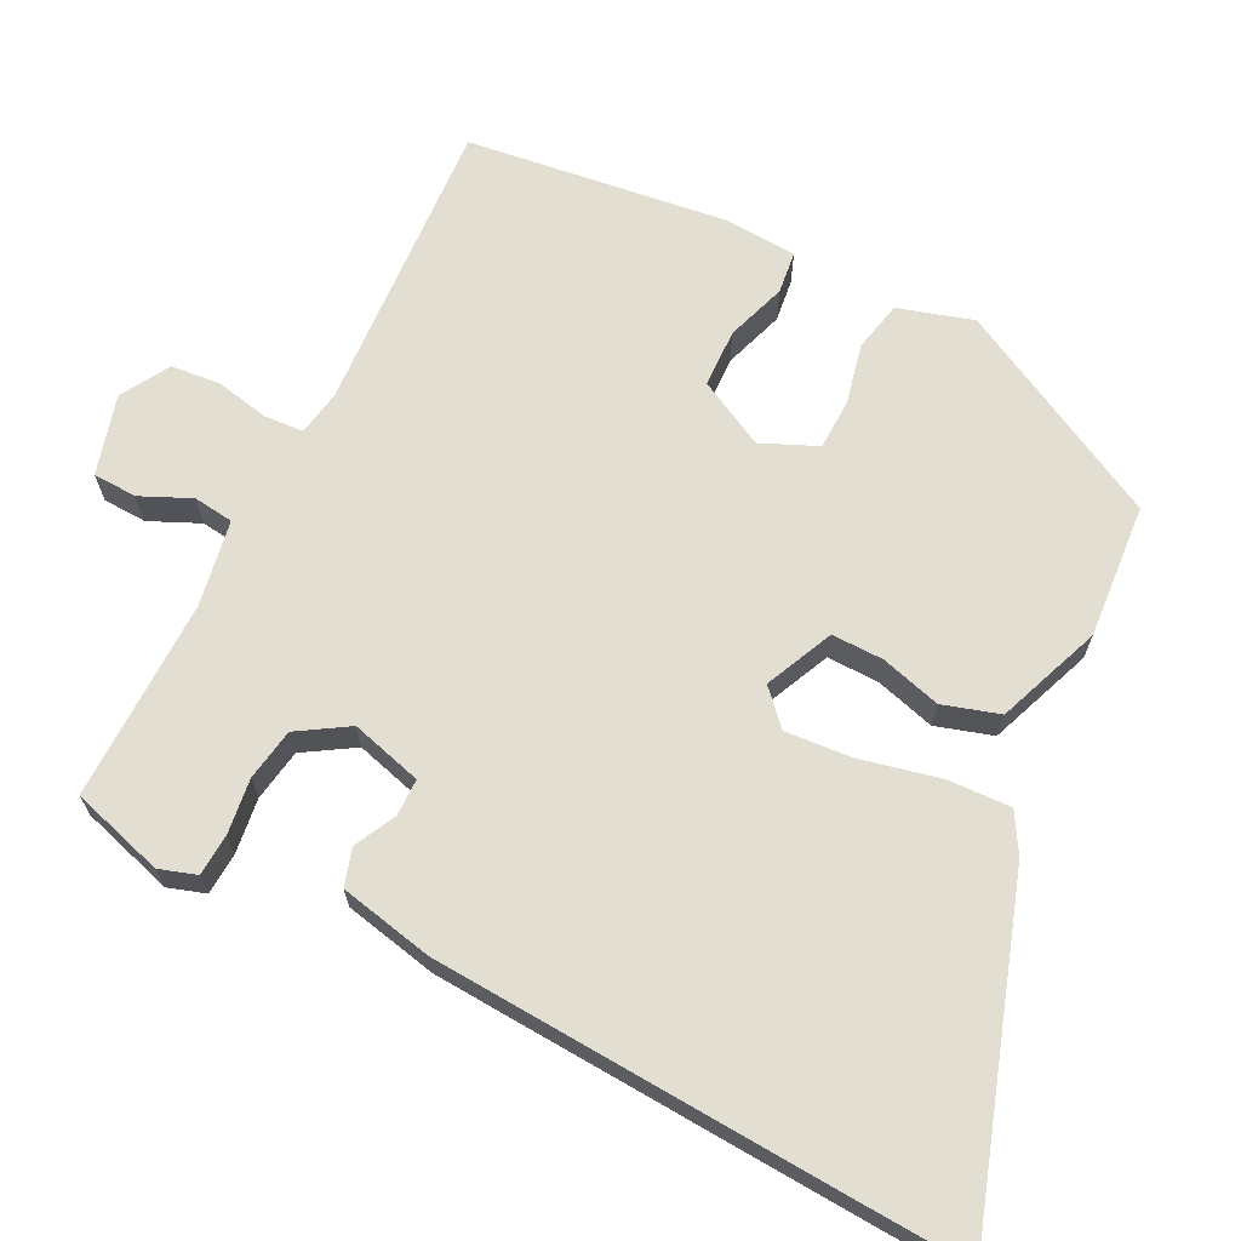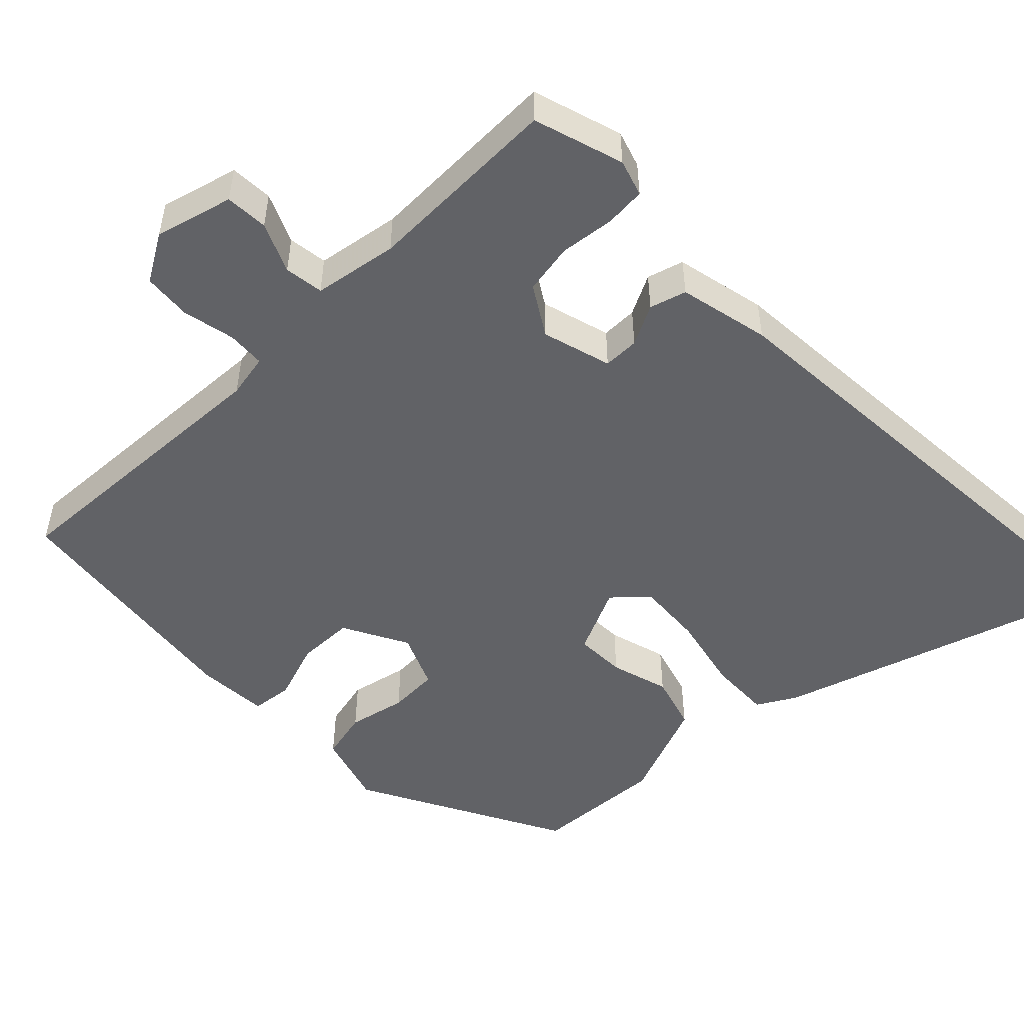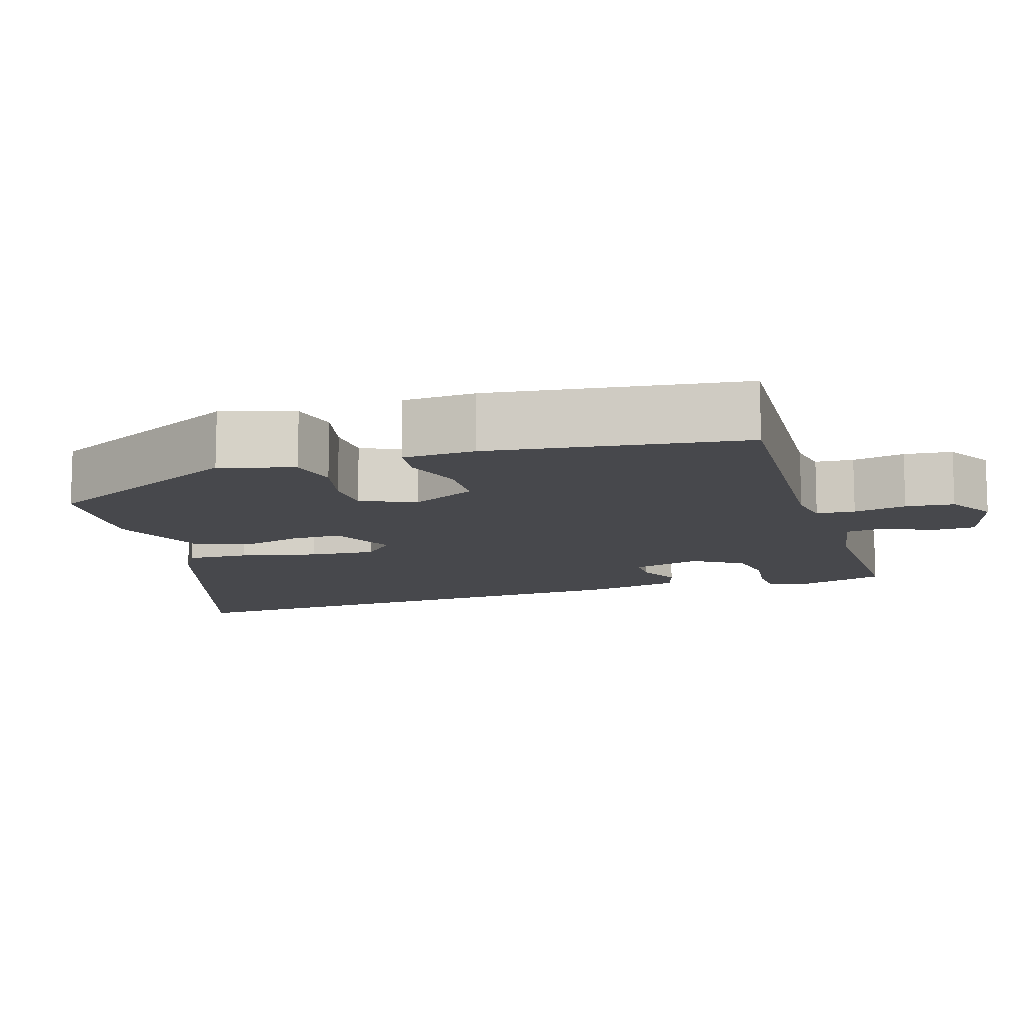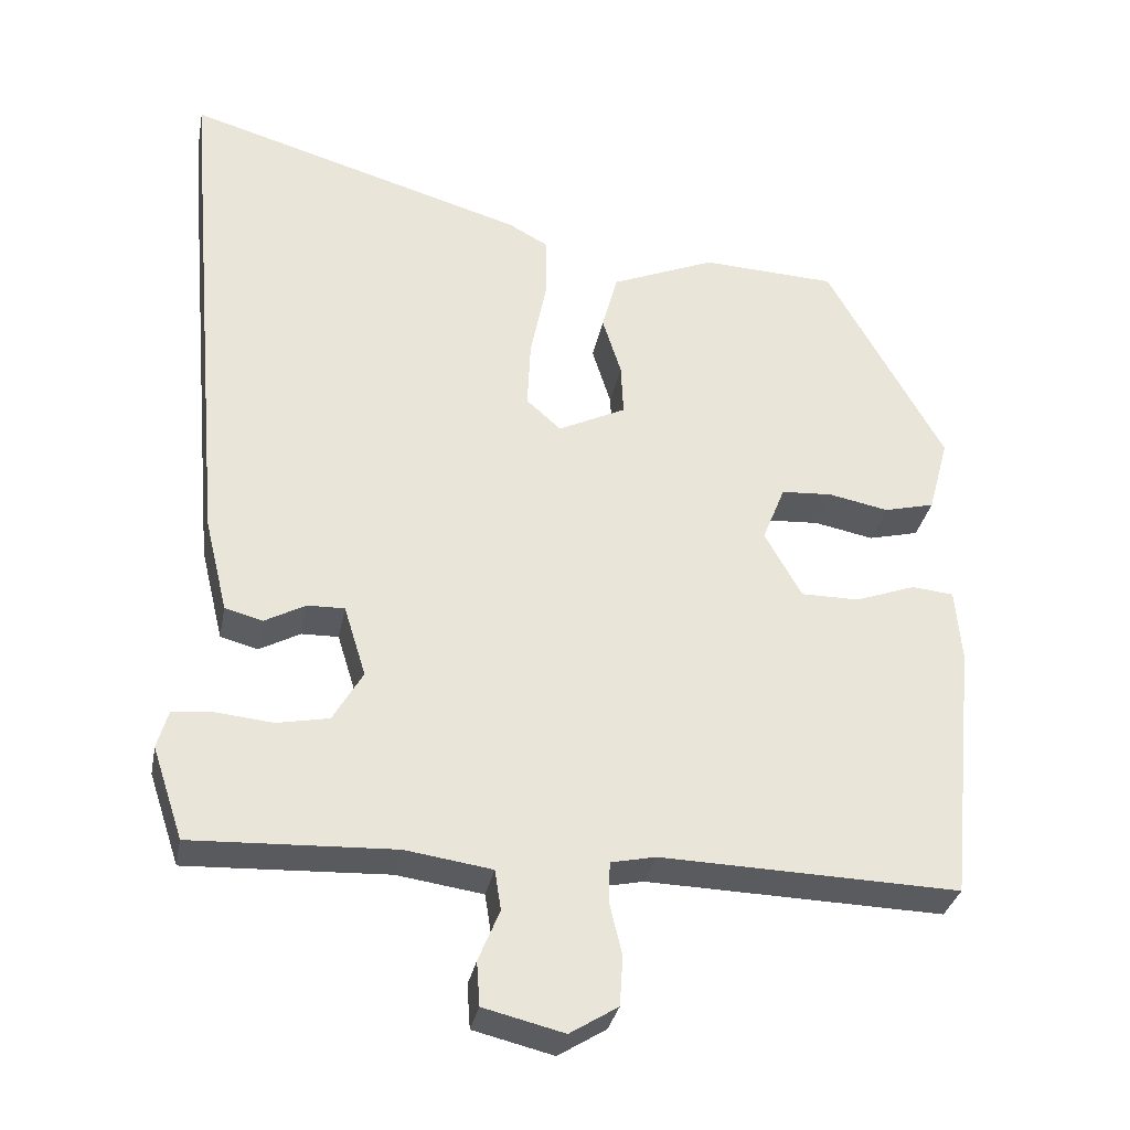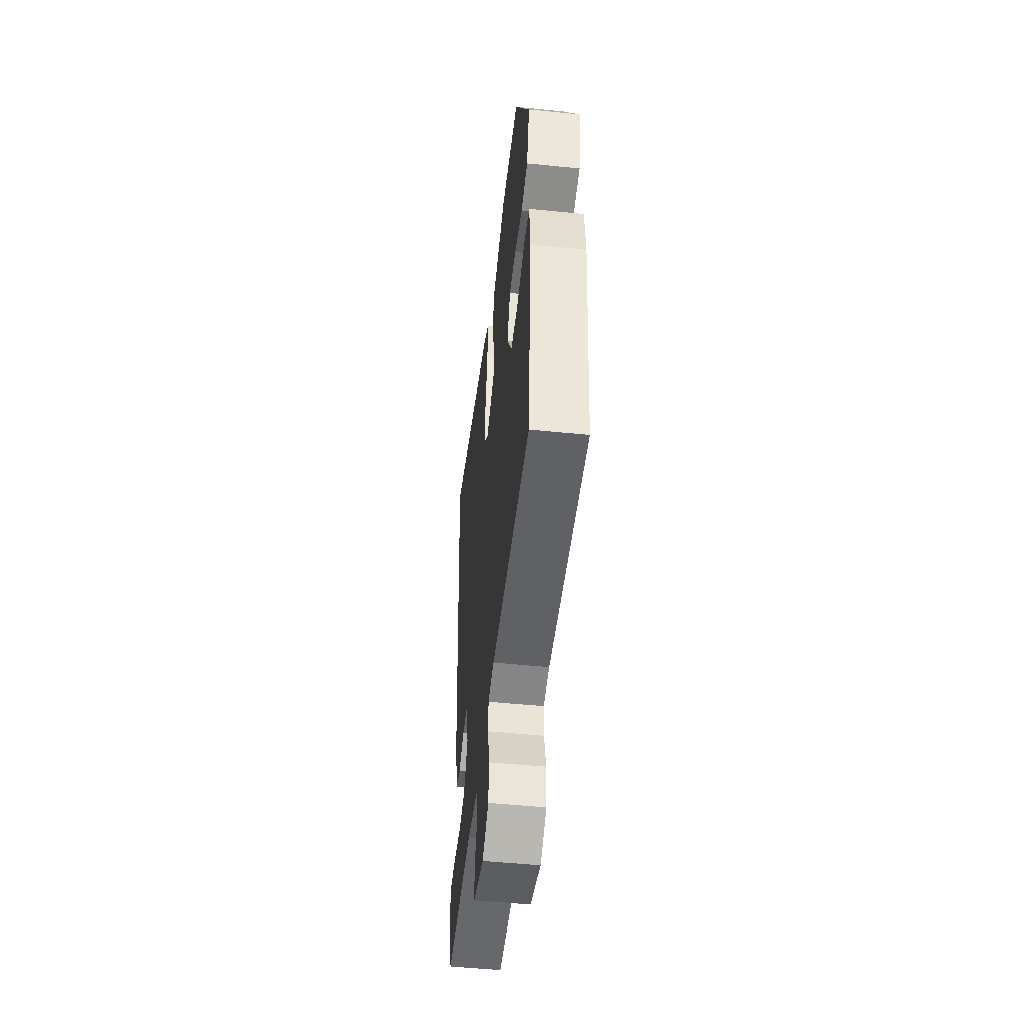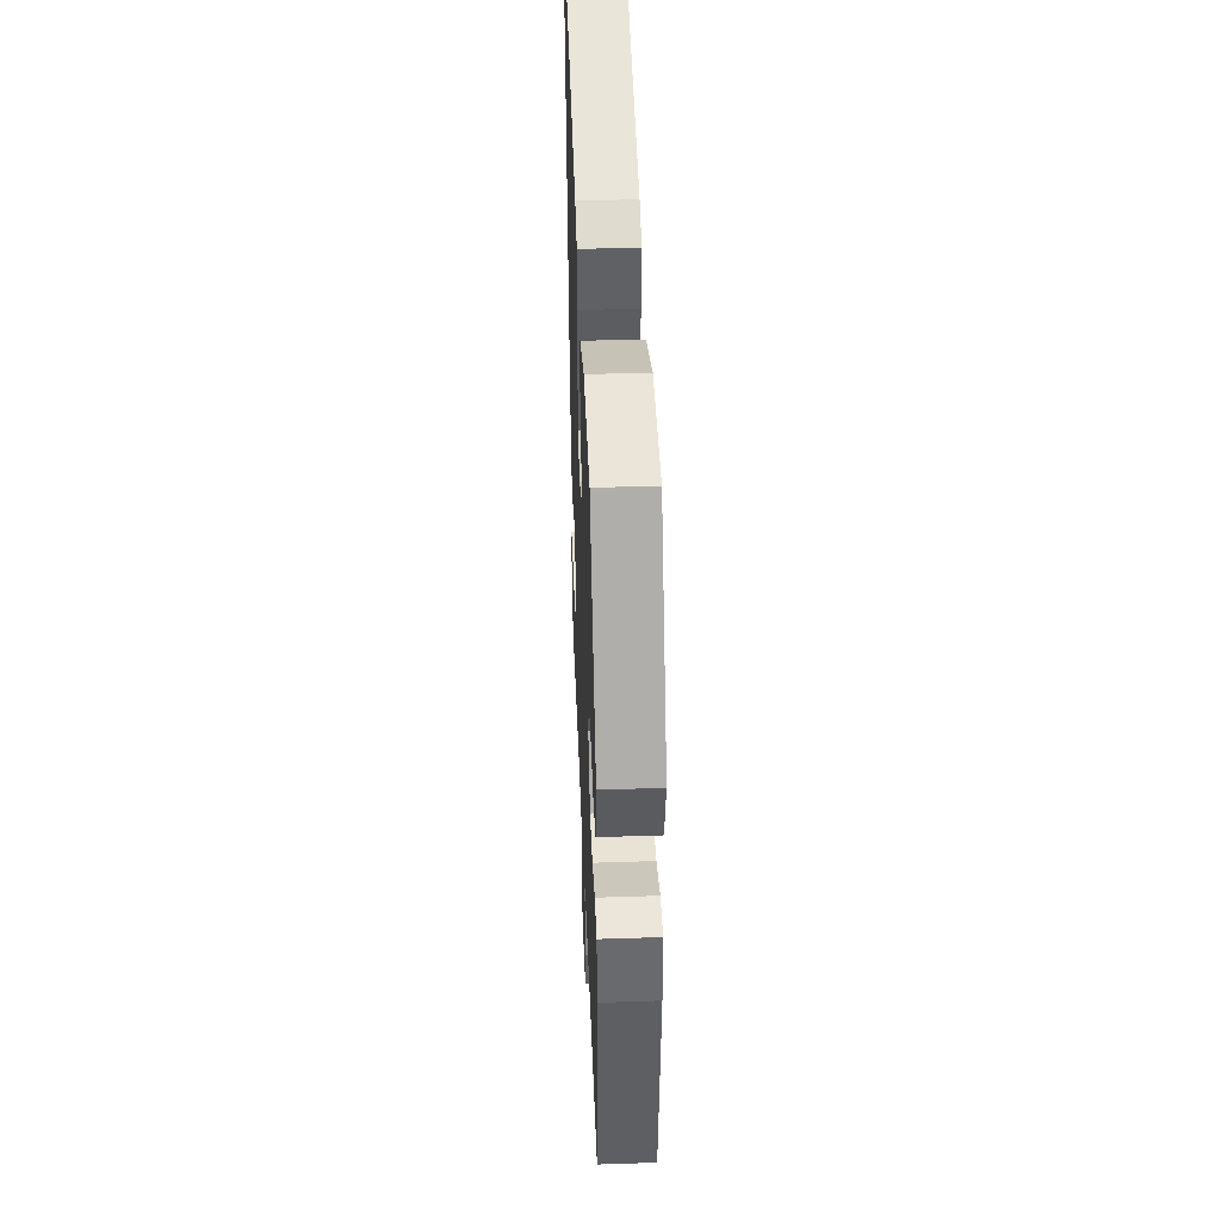
<metadata>
{"format":"obj","ext":"obj","renderer":"f3d","projection":"perspective","resolution":1024,"background":"white","views":[{"elev":67.5,"azim":-65.0,"up":"+Y"},{"elev":-50.7,"azim":-136.9,"up":"+Y"},{"elev":-11.6,"azim":105.6,"up":"+Y"},{"elev":-32.2,"azim":-10.9,"up":"+Z"},{"elev":-50.0,"azim":83.6,"up":"+Z"},{"elev":42.0,"azim":87.7,"up":"+Z"}]}
</metadata>
<code>
v -0.499 0.07 0.487
v -0.51 0.07 0.617
v -0.076 0.07 0.489
v -0.025 0.07 0.461
v -0.026 0.07 0.38
v -0.046 0.07 0.279
v -0.05 0.07 0.193
v -0.006 0.07 0.154
v 0.08 0.07 0.196
v 0.077 0.07 0.262
v 0.053 0.07 0.338
v 0.073 0.07 0.411
v 0.205 0.07 0.466
v 0.376 0.07 0.458
v 0.525 0.07 0.193
v 0.499 0.07 0.097
v 0.435 0.07 0.081
v 0.359 0.07 0.096
v 0.294 0.07 0.092
v 0.265 0.07 0.02
v 0.312 0.07 -0.064
v 0.386 0.07 -0.064
v 0.462 0.07 -0.036
v 0.516 0.07 -0.041
v 0.524 0.07 -0.135
v 0.491 0.07 -0.466
v 0.112 0.07 -0.455
v 0.055 0.07 -0.467
v 0.053 0.07 -0.517
v 0.069 0.07 -0.585
v 0.065 0.07 -0.648
v 0.004 0.07 -0.686
v -0.098 0.07 -0.661
v -0.102 0.07 -0.605
v -0.075 0.07 -0.54
v -0.083 0.07 -0.489
v -0.193 0.07 -0.473
v -0.45 0.07 -0.484
v -0.489 0.07 -0.367
v -0.475 0.07 -0.319
v -0.422 0.07 -0.314
v -0.351 0.07 -0.321
v -0.285 0.07 -0.308
v -0.247 0.07 -0.243
v -0.275 0.07 -0.153
v -0.322 0.07 -0.154
v -0.374 0.07 -0.182
v -0.422 0.07 -0.169
v -0.451 0.07 -0.05
v -0.499 0 0.487
v -0.51 0 0.617
v -0.076 0 0.489
v -0.025 0 0.461
v -0.026 0 0.38
v -0.046 0 0.279
v -0.05 0 0.193
v -0.006 0 0.154
v 0.08 0 0.196
v 0.077 0 0.262
v 0.053 0 0.338
v 0.073 0 0.411
v 0.205 0 0.466
v 0.376 0 0.458
v 0.525 0 0.193
v 0.499 0 0.097
v 0.435 0 0.081
v 0.359 0 0.096
v 0.294 0 0.092
v 0.265 0 0.02
v 0.312 0 -0.064
v 0.386 0 -0.064
v 0.462 0 -0.036
v 0.516 0 -0.041
v 0.524 0 -0.135
v 0.491 0 -0.466
v 0.112 0 -0.455
v 0.055 0 -0.467
v 0.053 0 -0.517
v 0.069 0 -0.585
v 0.065 0 -0.648
v 0.004 0 -0.686
v -0.098 0 -0.661
v -0.102 0 -0.605
v -0.075 0 -0.54
v -0.083 0 -0.489
v -0.193 0 -0.473
v -0.45 0 -0.484
v -0.489 0 -0.367
v -0.475 0 -0.319
v -0.422 0 -0.314
v -0.351 0 -0.321
v -0.285 0 -0.308
v -0.247 0 -0.243
v -0.275 0 -0.153
v -0.322 0 -0.154
v -0.374 0 -0.182
v -0.422 0 -0.169
v -0.451 0 -0.05
f 4 5 6
f 3 4 6
f 2 3 6
f 1 2 6
f 49 1 6
f 48 49 6
f 47 48 6
f 46 47 6
f 45 46 6 7
f 44 45 7 8
f 43 44 8 9
f 40 41 42
f 39 40 42
f 38 39 42
f 37 38 42
f 36 37 42 43
f 33 34 35
f 32 33 35
f 31 32 35
f 30 31 35
f 29 30 35
f 28 29 35 36
f 36 43 9
f 28 36 9
f 27 28 9
f 25 26 27
f 24 25 27
f 23 24 27
f 22 23 27
f 16 17 18
f 15 16 18
f 14 15 18
f 13 14 18
f 12 13 18
f 11 12 18
f 10 11 18
f 10 18 19
f 9 10 19 20
f 21 22 27
f 9 20 21 27
f 55 54 53
f 55 53 52
f 55 52 51
f 55 51 50
f 55 50 98
f 55 98 97
f 55 97 96
f 55 96 95
f 56 55 95 94
f 57 56 94 93
f 58 57 93 92
f 91 90 89
f 91 89 88
f 91 88 87
f 91 87 86
f 92 91 86 85
f 84 83 82
f 84 82 81
f 84 81 80
f 84 80 79
f 84 79 78
f 85 84 78 77
f 58 92 85
f 58 85 77
f 58 77 76
f 76 75 74
f 76 74 73
f 76 73 72
f 76 72 71
f 67 66 65
f 67 65 64
f 67 64 63
f 67 63 62
f 67 62 61
f 67 61 60
f 67 60 59
f 68 67 59
f 69 68 59 58
f 76 71 70
f 76 70 69 58
f 1 50 51 2
f 2 51 52 3
f 3 52 53 4
f 4 53 54 5
f 5 54 55 6
f 6 55 56 7
f 7 56 57 8
f 8 57 58 9
f 9 58 59 10
f 10 59 60 11
f 11 60 61 12
f 12 61 62 13
f 13 62 63 14
f 14 63 64 15
f 15 64 65 16
f 16 65 66 17
f 17 66 67 18
f 18 67 68 19
f 19 68 69 20
f 20 69 70 21
f 21 70 71 22
f 22 71 72 23
f 23 72 73 24
f 24 73 74 25
f 25 74 75 26
f 26 75 76 27
f 27 76 77 28
f 28 77 78 29
f 29 78 79 30
f 30 79 80 31
f 31 80 81 32
f 32 81 82 33
f 33 82 83 34
f 34 83 84 35
f 35 84 85 36
f 36 85 86 37
f 37 86 87 38
f 38 87 88 39
f 39 88 89 40
f 40 89 90 41
f 41 90 91 42
f 42 91 92 43
f 43 92 93 44
f 44 93 94 45
f 45 94 95 46
f 46 95 96 47
f 47 96 97 48
f 48 97 98 49
f 49 98 50 1

</code>
